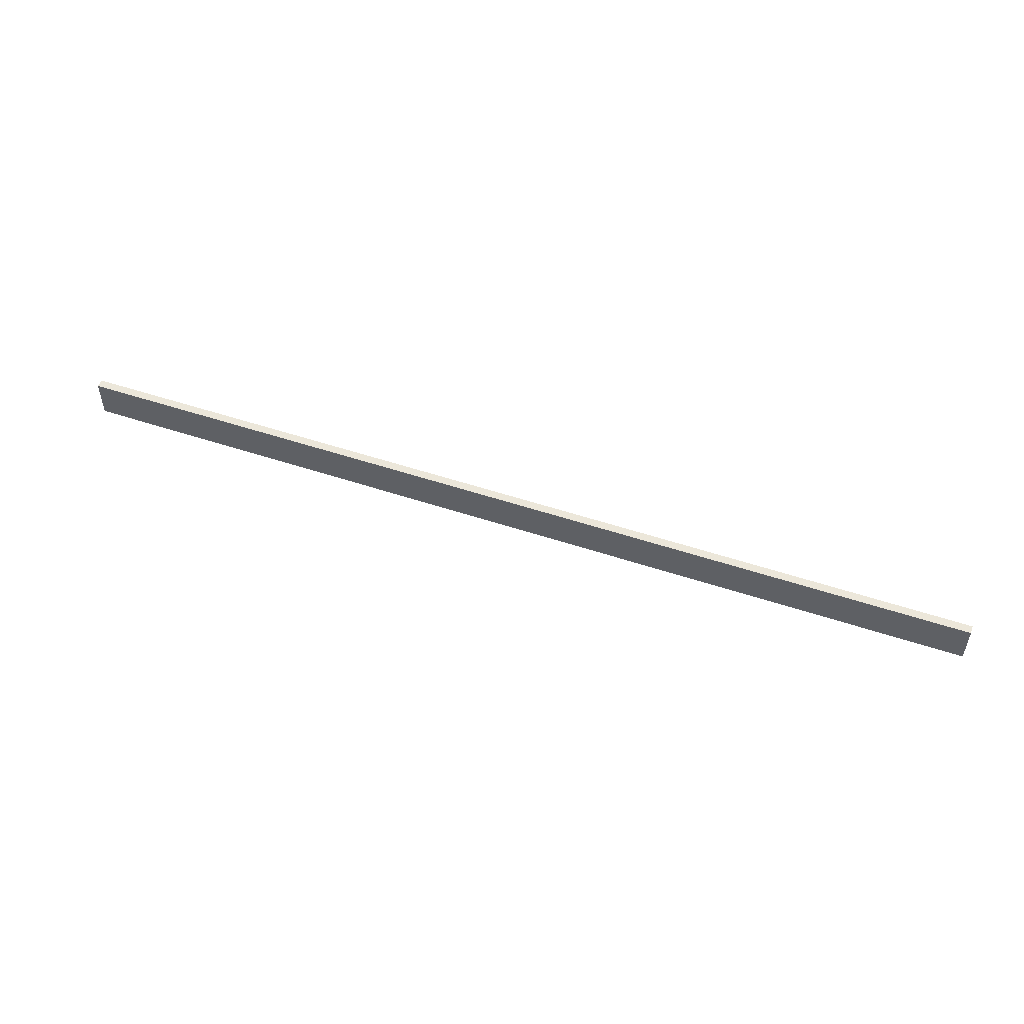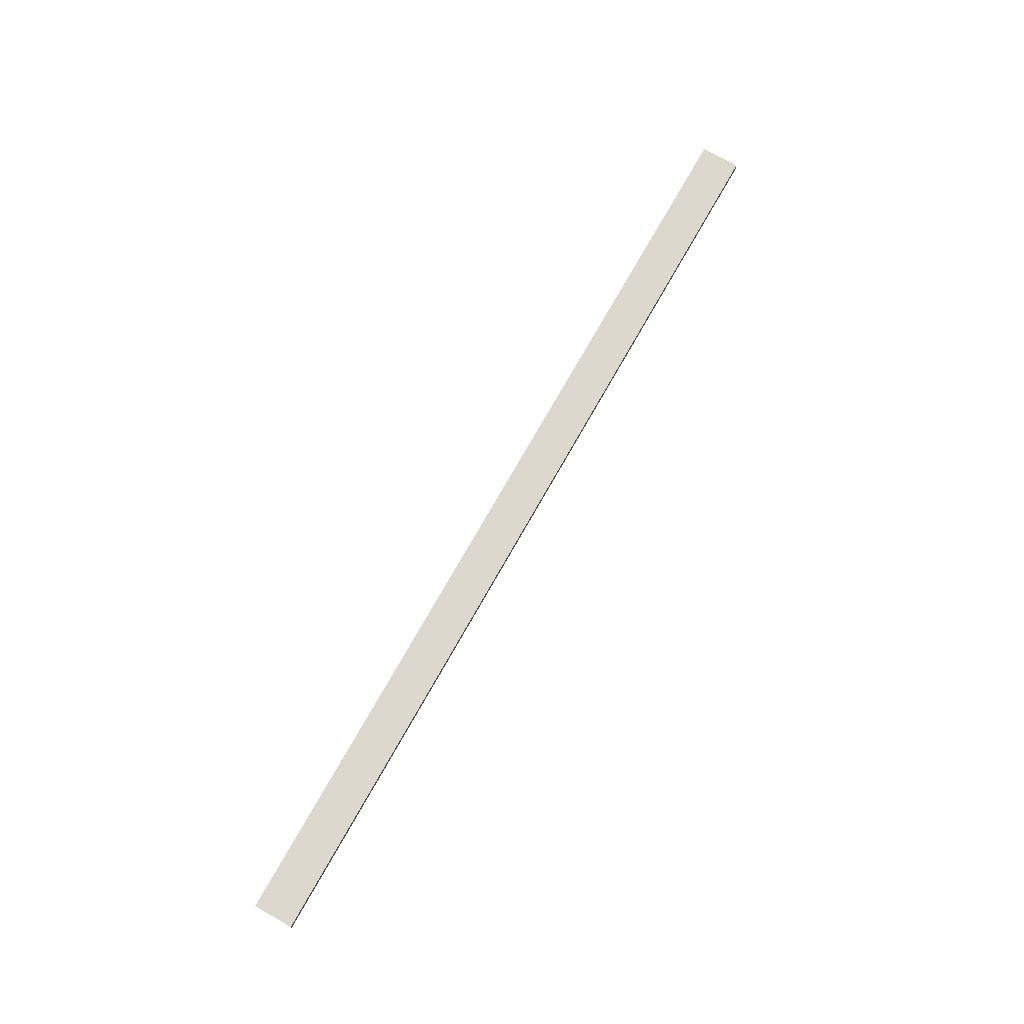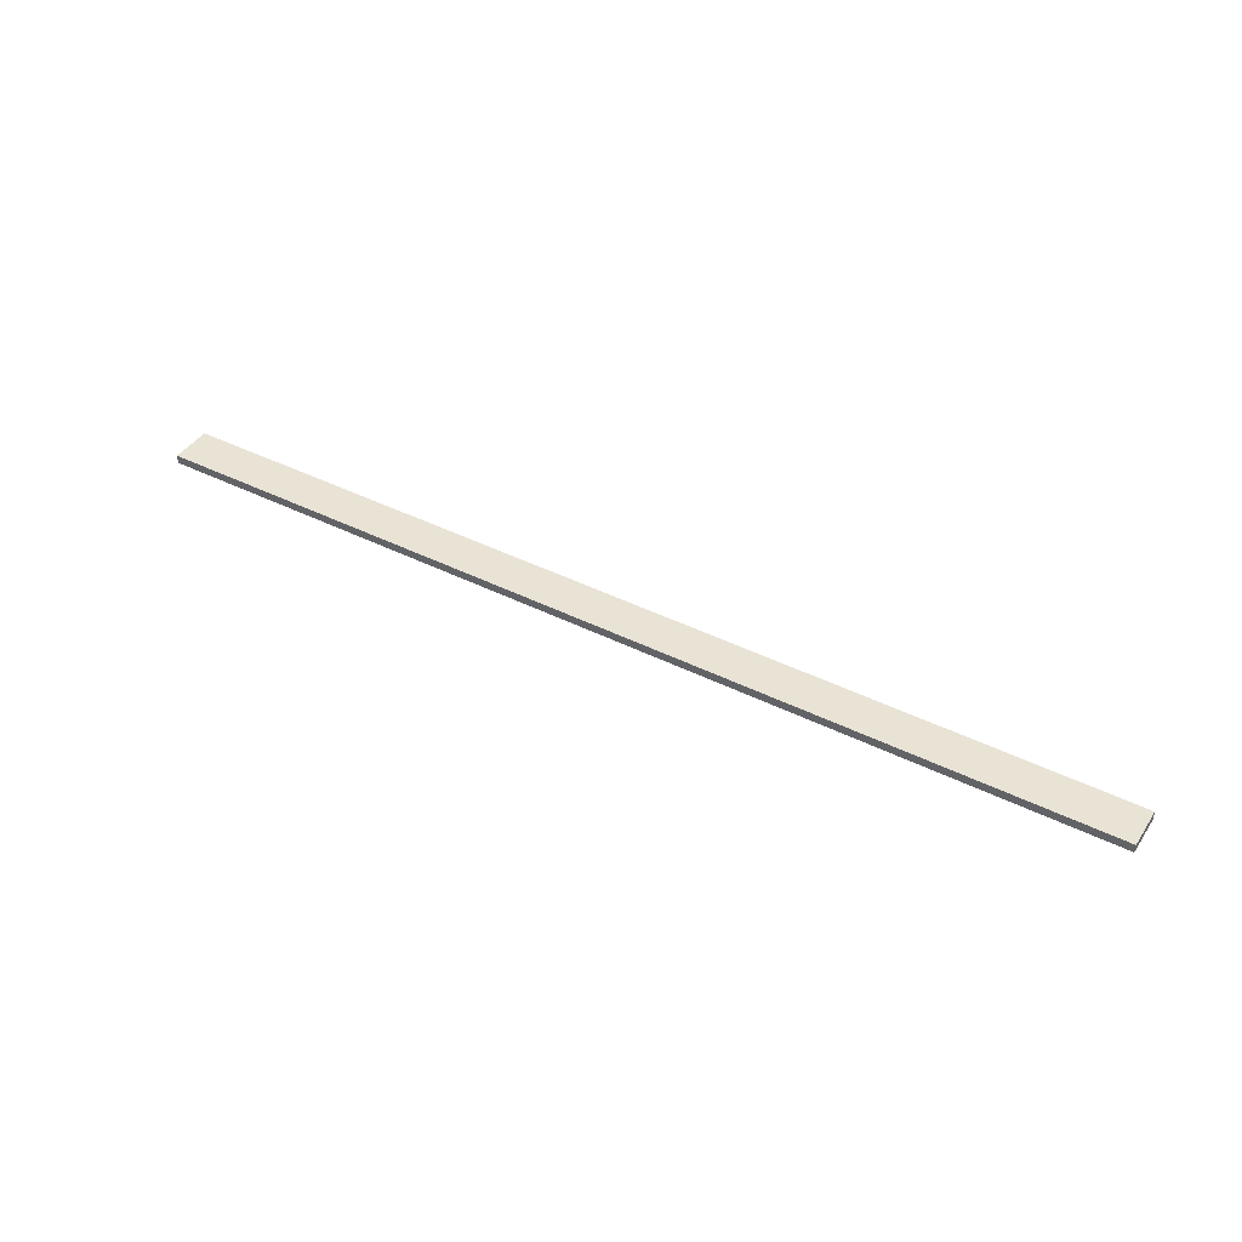
<metadata>
{"format":"obj","ext":"obj","renderer":"f3d","projection":"perspective","resolution":1024,"background":"white","views":[{"elev":51.8,"azim":-160.1,"up":"+Z"},{"elev":72.3,"azim":119.3,"up":"+Y"},{"elev":42.1,"azim":-149.0,"up":"+Y"}]}
</metadata>
<code>
o 8995
v 2164 1883 32.07
v 2164 1883 32.07
v 2164 1883 32.03
v 2163 1883 32.07
v 2163 1883 32.07
v 2163 1883 32.07
v 2164 1883 32.07
v 2164 1883 32.03
v 2164 1883 32.03
v 2163 1883 32.03
v 2164 1883 32.03
v 2163 1883 32.07
v 2163 1883 32.03
v 2163 1883 32.07
v 2163 1883 32.03
v 2163 1883 32.03
v 2164 1883 32.07
v 2163 1883 32.07
v 2164 1883 32.03
v 2163 1883 32.03
v 2163 1883 32.03
v 2164 1883 32.07
v 2163 1883 32.07
v 2163 1883 32.03
v 2164 1883 32.03
v 2164 1883 32.03
v 2163 1883 32.03
v 2164 1883 32.03
v 2164 1883 32.07
f 1 2 3
f 1 4 5
f 6 2 7
f 8 9 7
f 10 7 11
f 12 13 14
f 14 15 16
f 17 15 18
f 19 20 21
f 22 23 20
f 24 25 26
f 27 28 29

</code>
